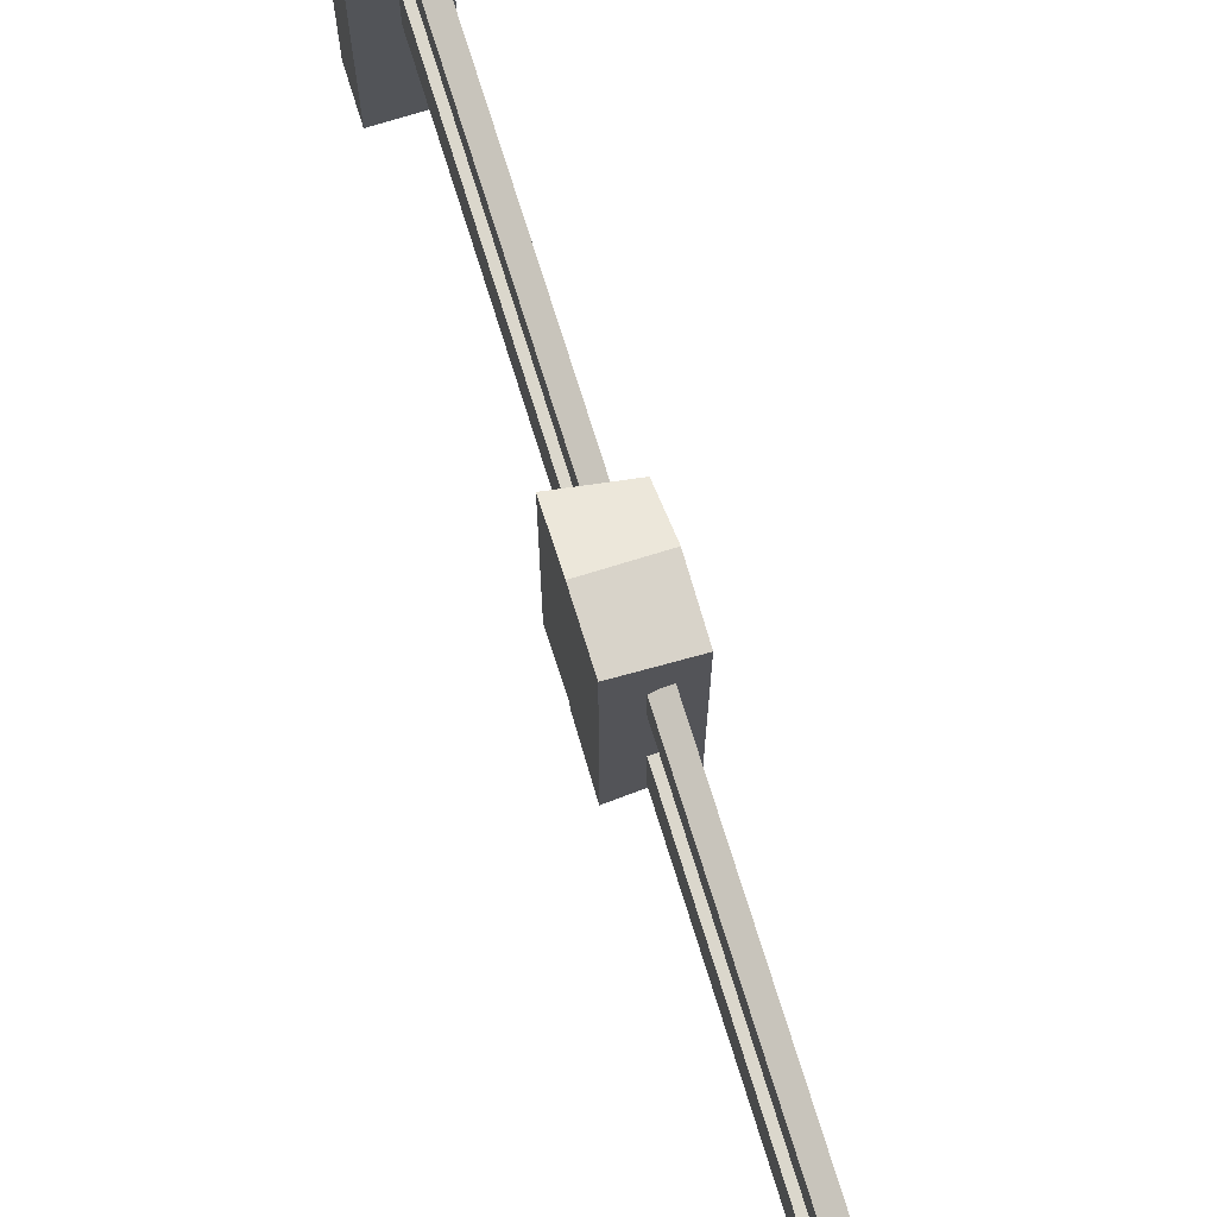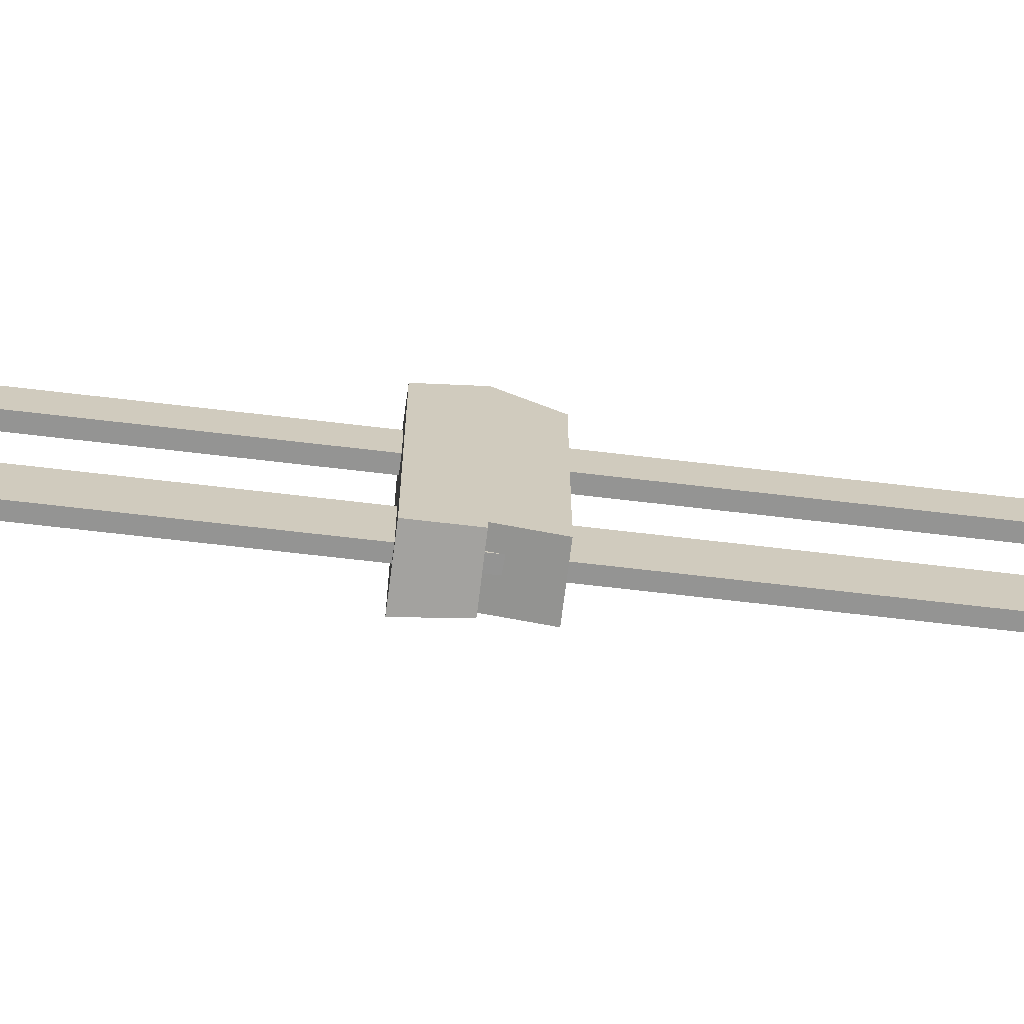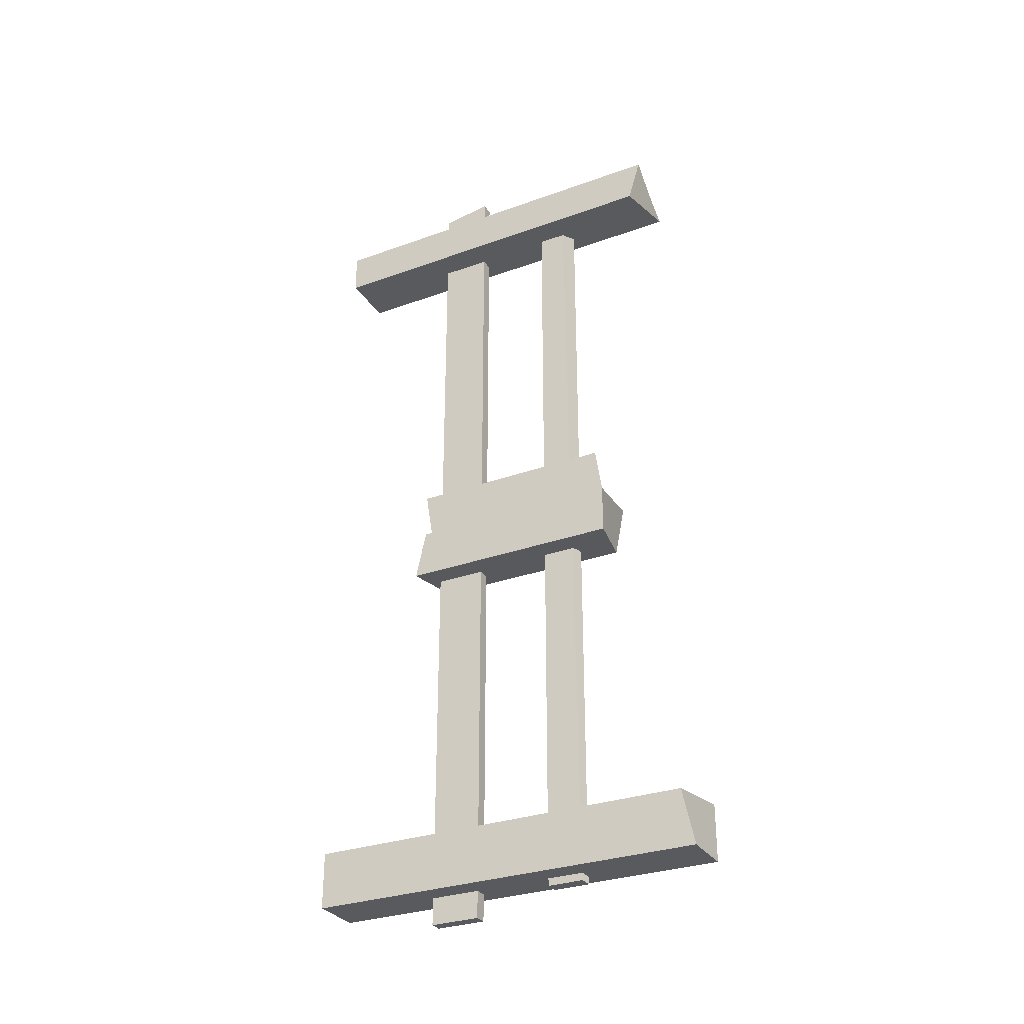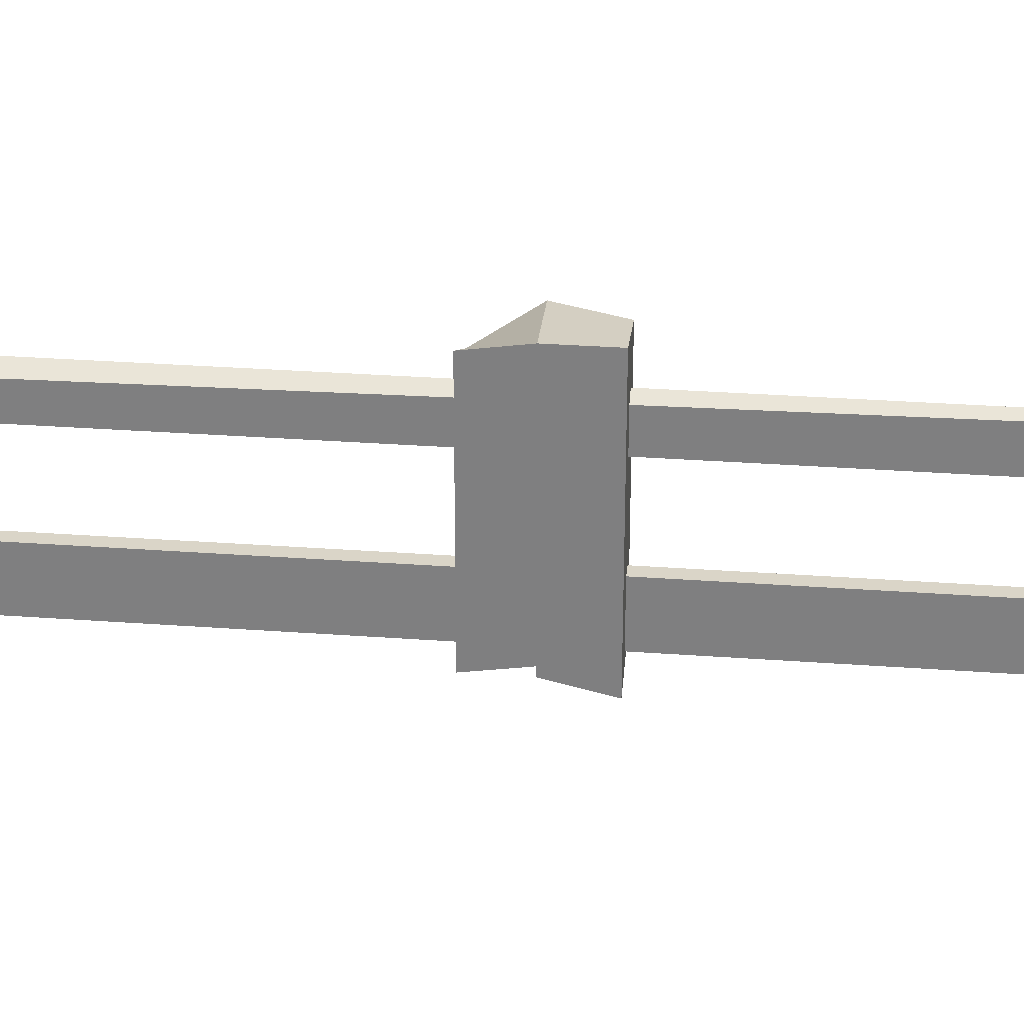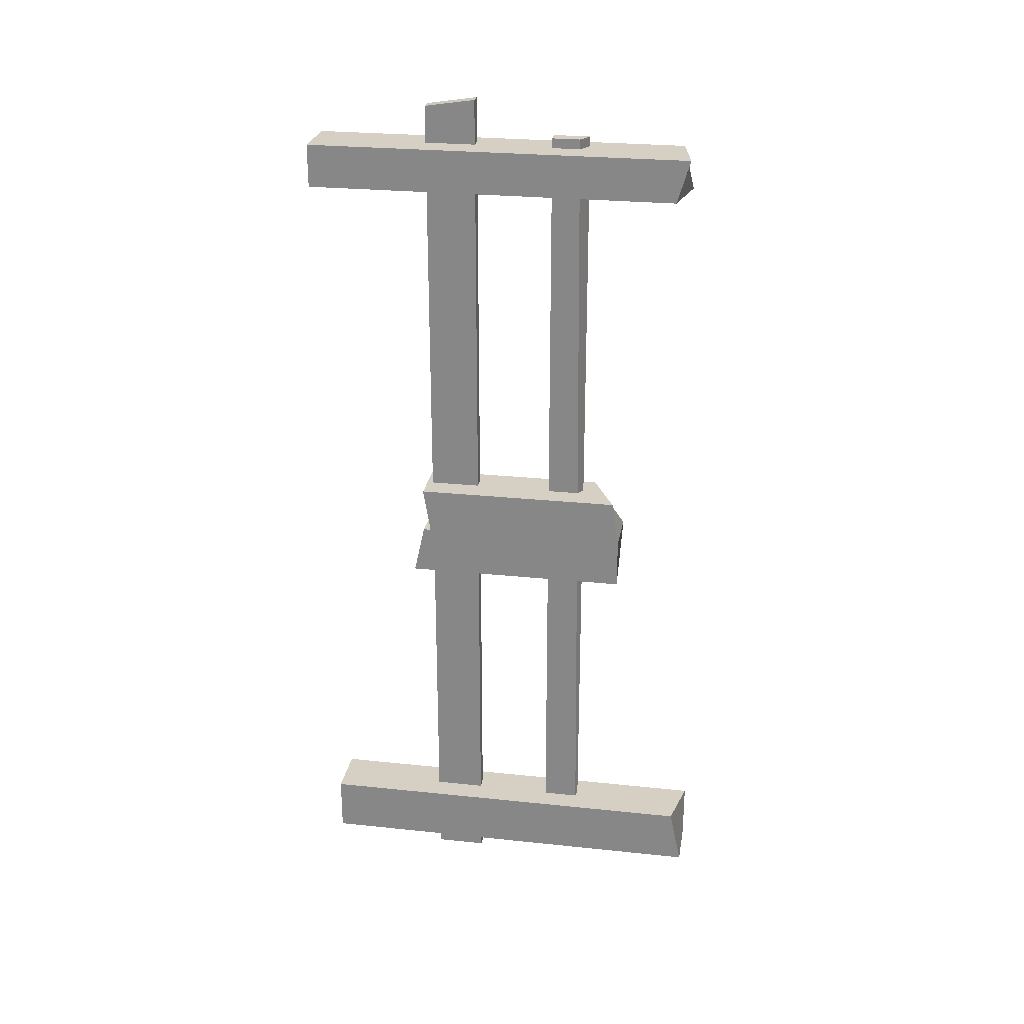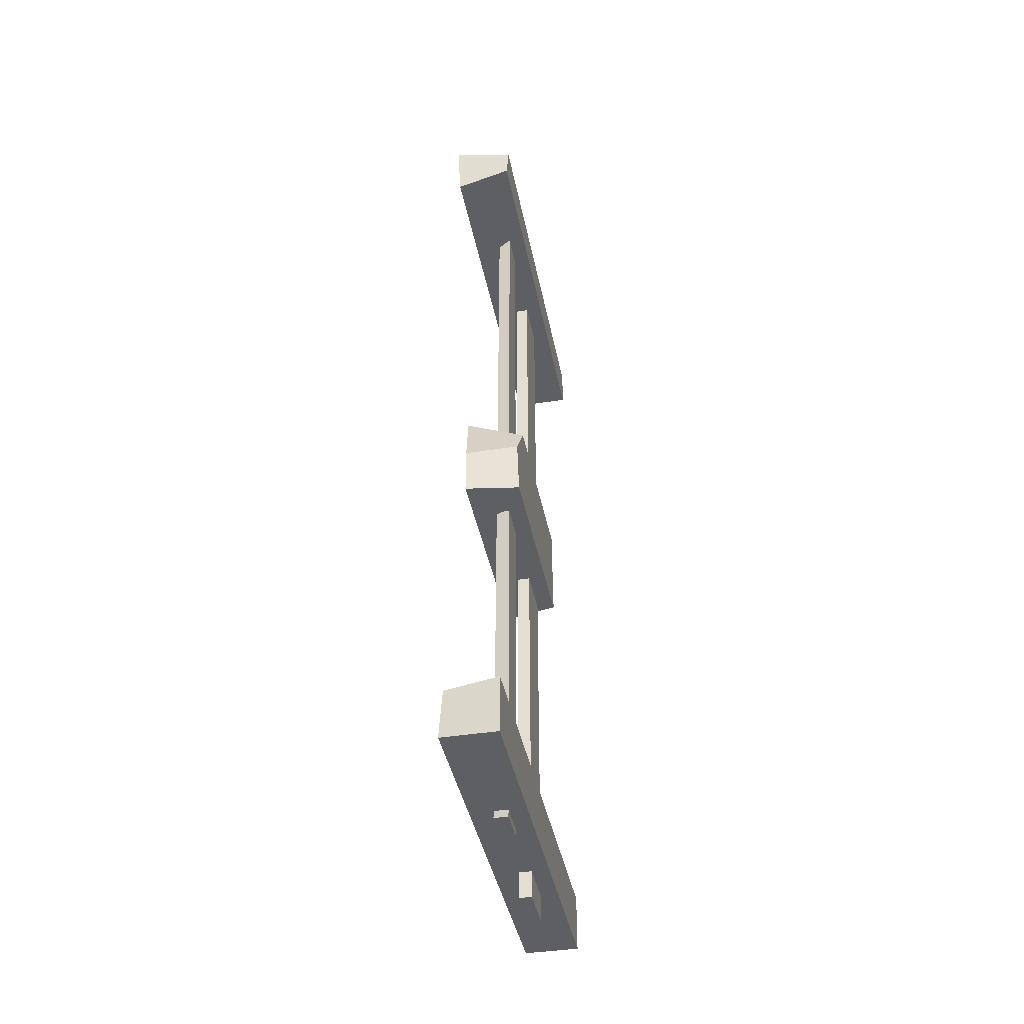
<metadata>
{"format":"obj","ext":"obj","renderer":"f3d","projection":"perspective","resolution":1024,"background":"white","views":[{"elev":73.1,"azim":162.8,"up":"+Y"},{"elev":-67.0,"azim":-96.8,"up":"+Y"},{"elev":-30.7,"azim":117.4,"up":"+Z"},{"elev":29.3,"azim":96.3,"up":"+Y"},{"elev":26.0,"azim":99.5,"up":"+Z"},{"elev":-40.8,"azim":-169.0,"up":"+Z"}]}
</metadata>
<code>
o Cube
v -0.7356 1 -1
v -0.7356 -1 -1
v -0.7356 0.94 -0.7192
v -0.7356 -1 -0.7192
v -1 1 -1
v -1 -1 -1
v -1 1 -0.7192
v -1 -1 -0.7192
v -0.9158 -0.4323 3.258
v -0.9158 -0.1848 3.296
v -0.9158 -0.4323 -1.134
v -0.9158 -0.1848 -1.134
v -0.8538 -0.4323 3.258
v -0.8538 -0.1848 3.296
v -0.8538 -0.4323 -1.134
v -0.8538 -0.1848 -1.134
v -1 -0.461 1
v -1 0.5908 1
v -1 -0.461 0.7605
v -1 0.5443 0.7605
v -0.734 -0.461 1
v -0.734 0.5908 1
v -0.734 -0.5154 0.7564
v -0.734 0.5908 0.7564
v -0.9173 0.2002 3.125
v -0.9173 0.3786 3.125
v -0.9158 0.2002 -1.036
v -0.9158 0.3786 -1.036
v -0.8493 0.2002 3.125
v -0.8493 0.3363 3.125
v -0.8478 0.2002 -1.036
v -0.8478 0.3786 -1.036
v -1 -0.4224 1
v -1 0.5908 1
v -0.734 0.5908 1
v -0.734 -0.4249 1
v -1 -0.461 1.226
v -1 0.4314 1.226
v -0.734 0.5565 1.226
v -0.734 -0.461 1.226
v -1 -1 3.077
v -1 0.8361 3.077
v -1 -1 2.867
v -1 0.889 2.867
v -0.7162 -1 3.077
v -0.7162 0.889 3.077
v -0.7162 -1 2.867
v -0.7162 0.8258 2.867
f 1 5 7 3
f 4 3 7 8
f 8 7 5 6
f 6 2 4 8
f 2 1 3 4
f 6 5 1 2
f 9 10 12 11
f 11 12 16 15
f 15 16 14 13
f 13 14 10 9
f 11 15 13 9
f 16 12 10 14
f 17 18 20 19
f 19 20 24 23
f 23 24 22 21
f 17 21 36 33
f 19 23 21 17
f 24 20 18 22
f 25 26 28 27
f 27 28 32 31
f 31 32 30 29
f 29 30 26 25
f 27 31 29 25
f 32 28 26 30
f 33 36 40 37
f 22 18 34 35
f 21 22 35 36
f 18 17 33 34
f 40 39 38 37
f 34 33 37 38
f 35 34 38 39
f 36 35 39 40
f 41 42 44 43
f 43 44 48 47
f 47 48 46 45
f 45 46 42 41
f 43 47 45 41
f 48 44 42 46

</code>
